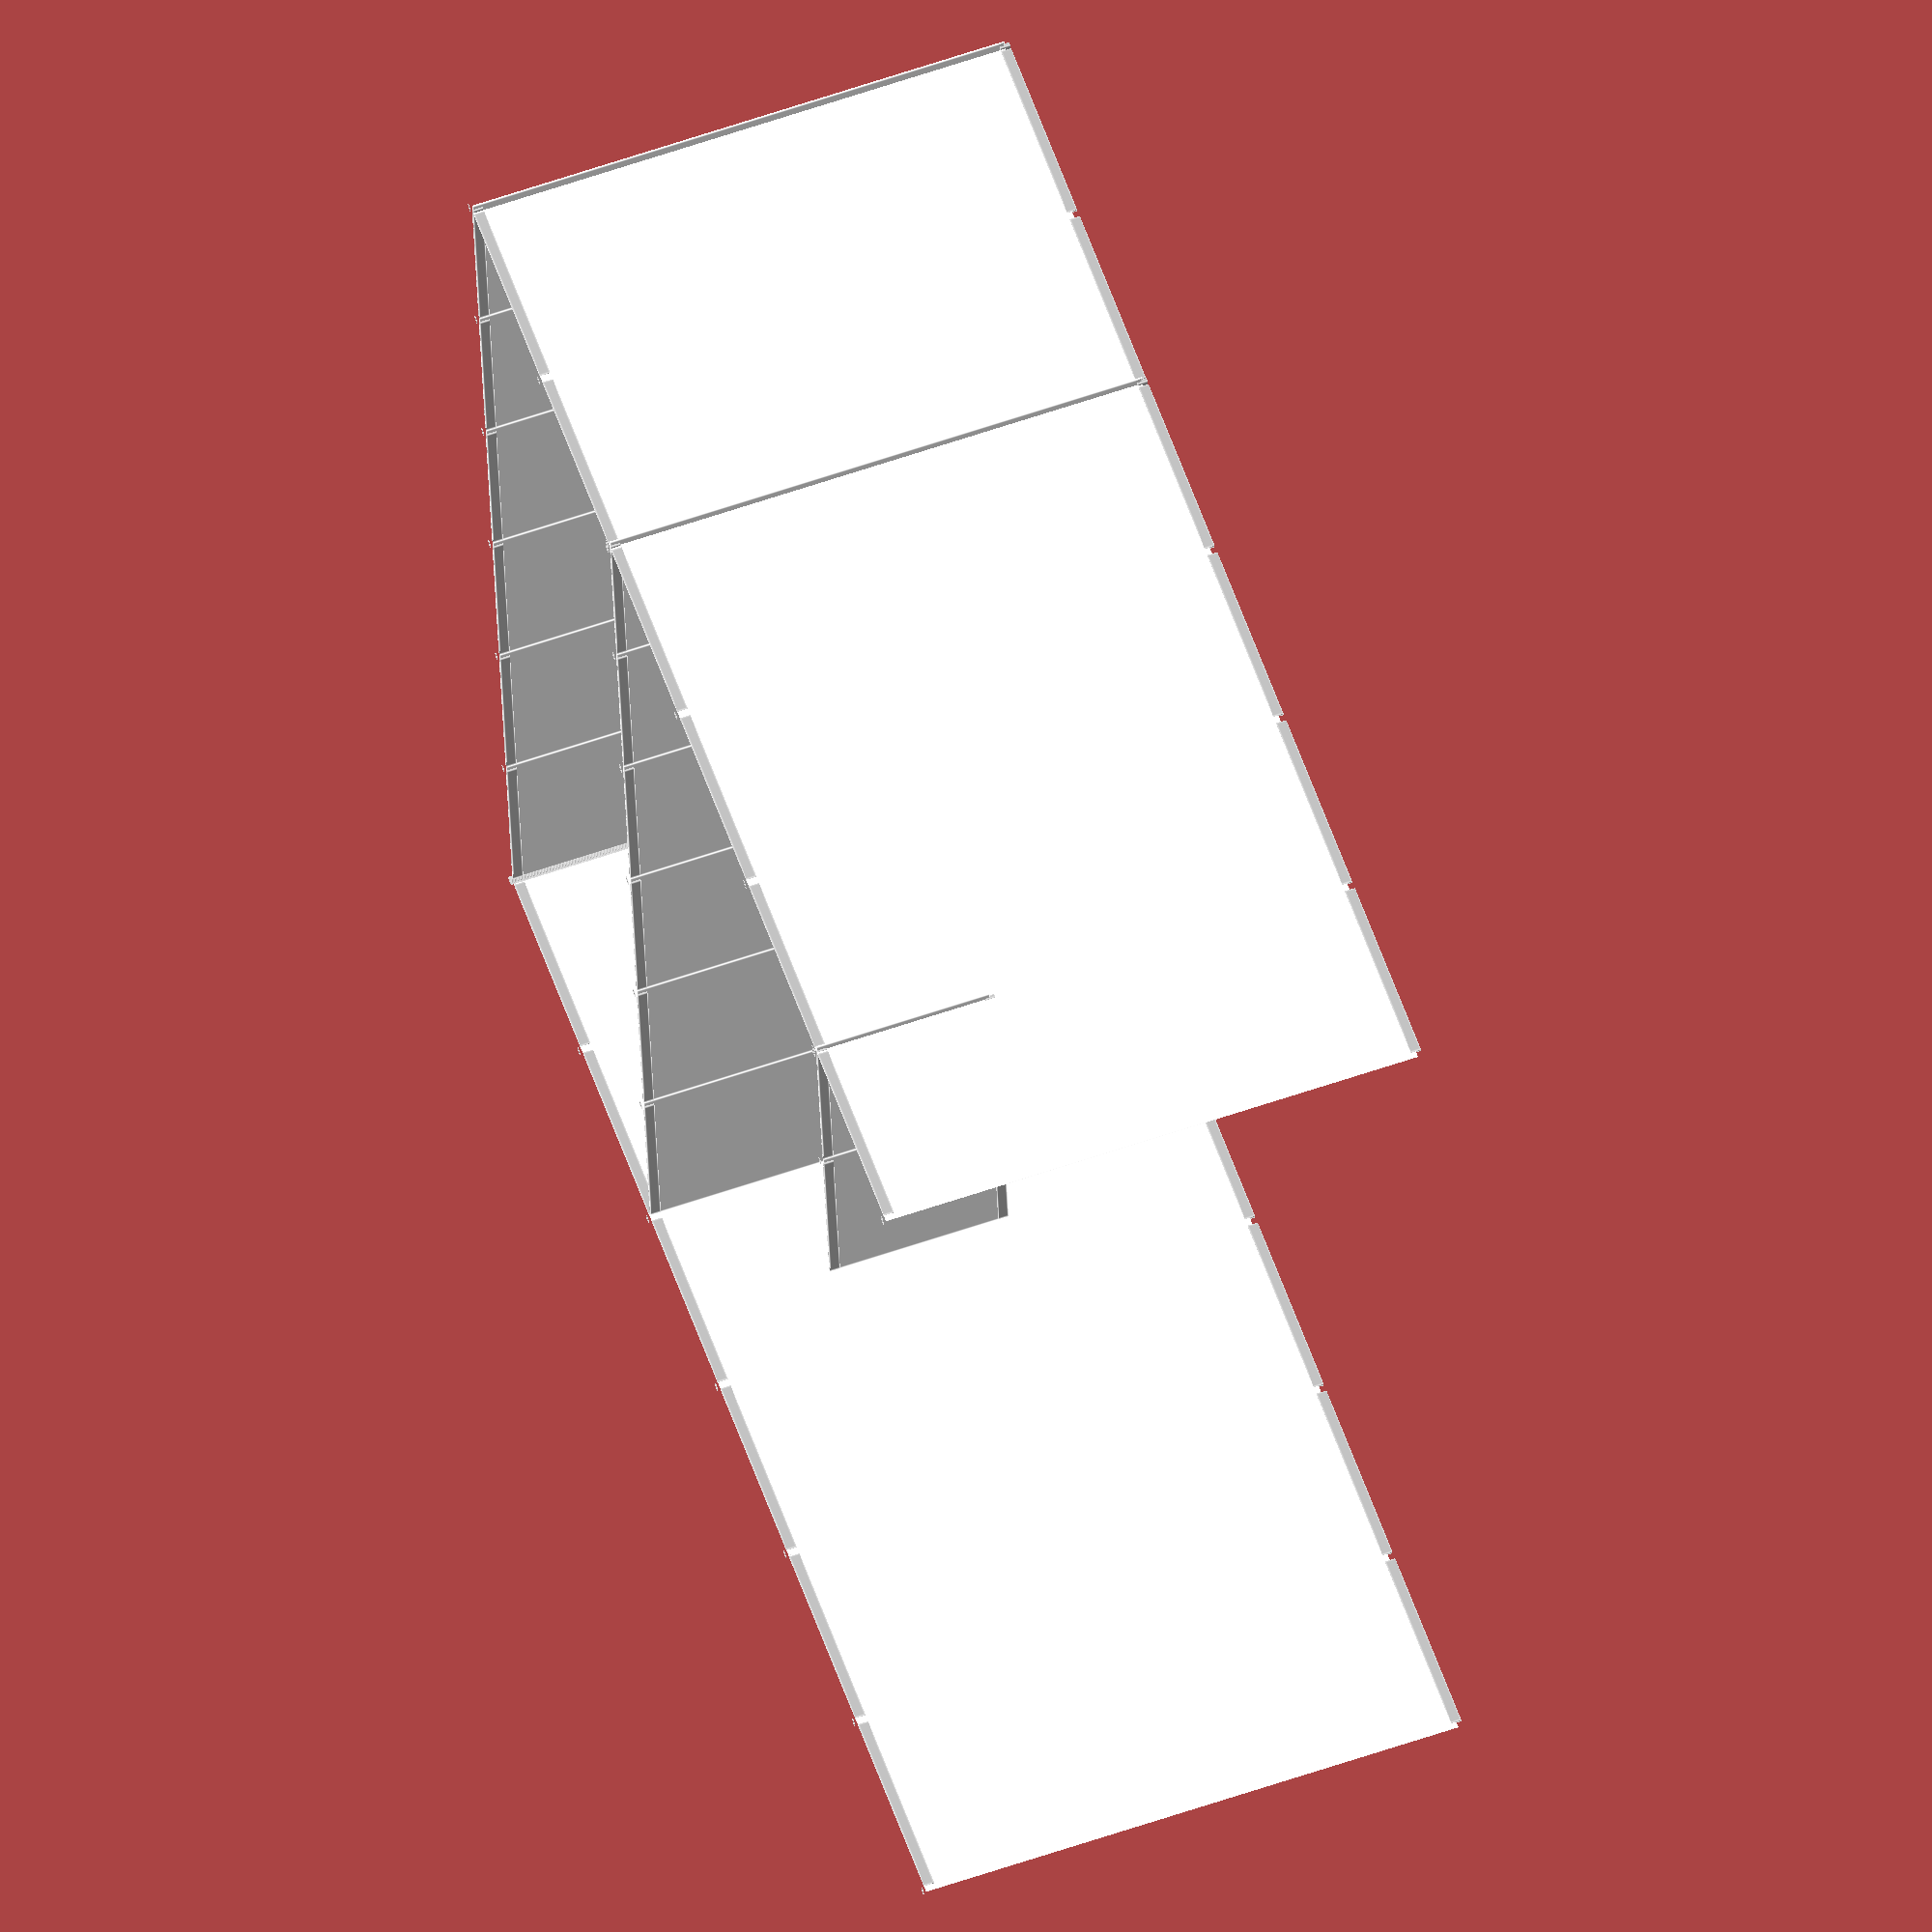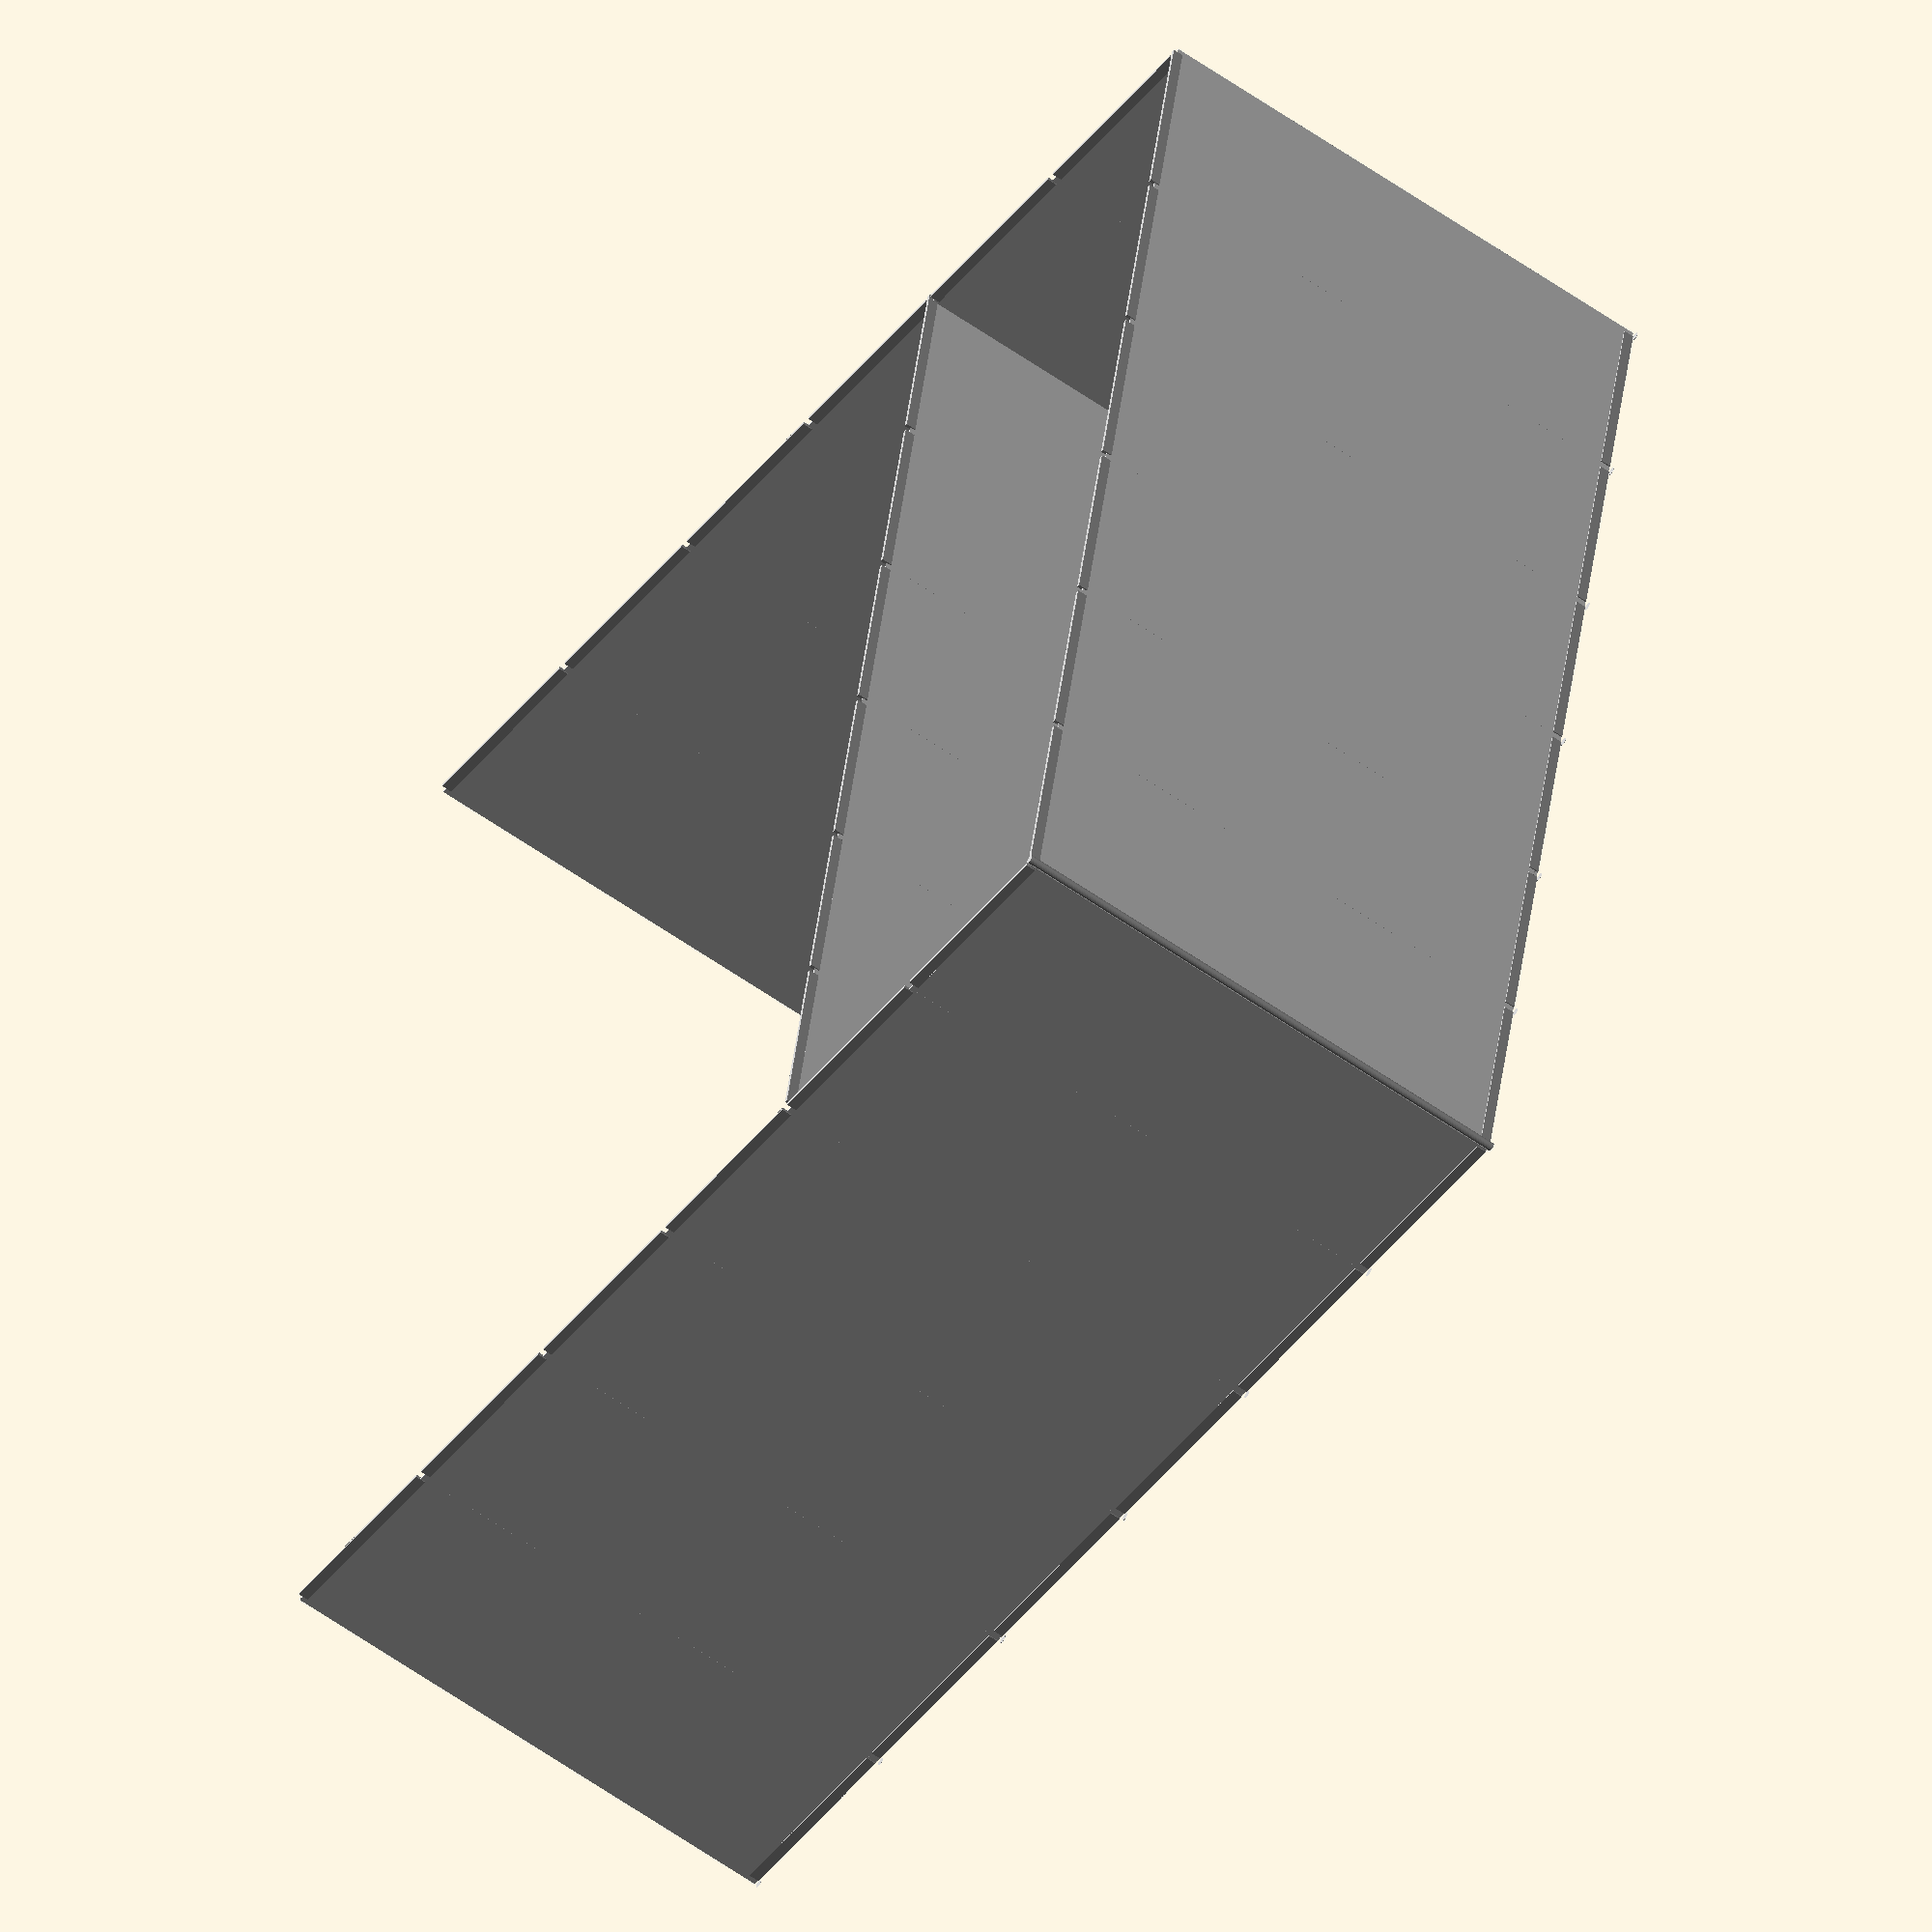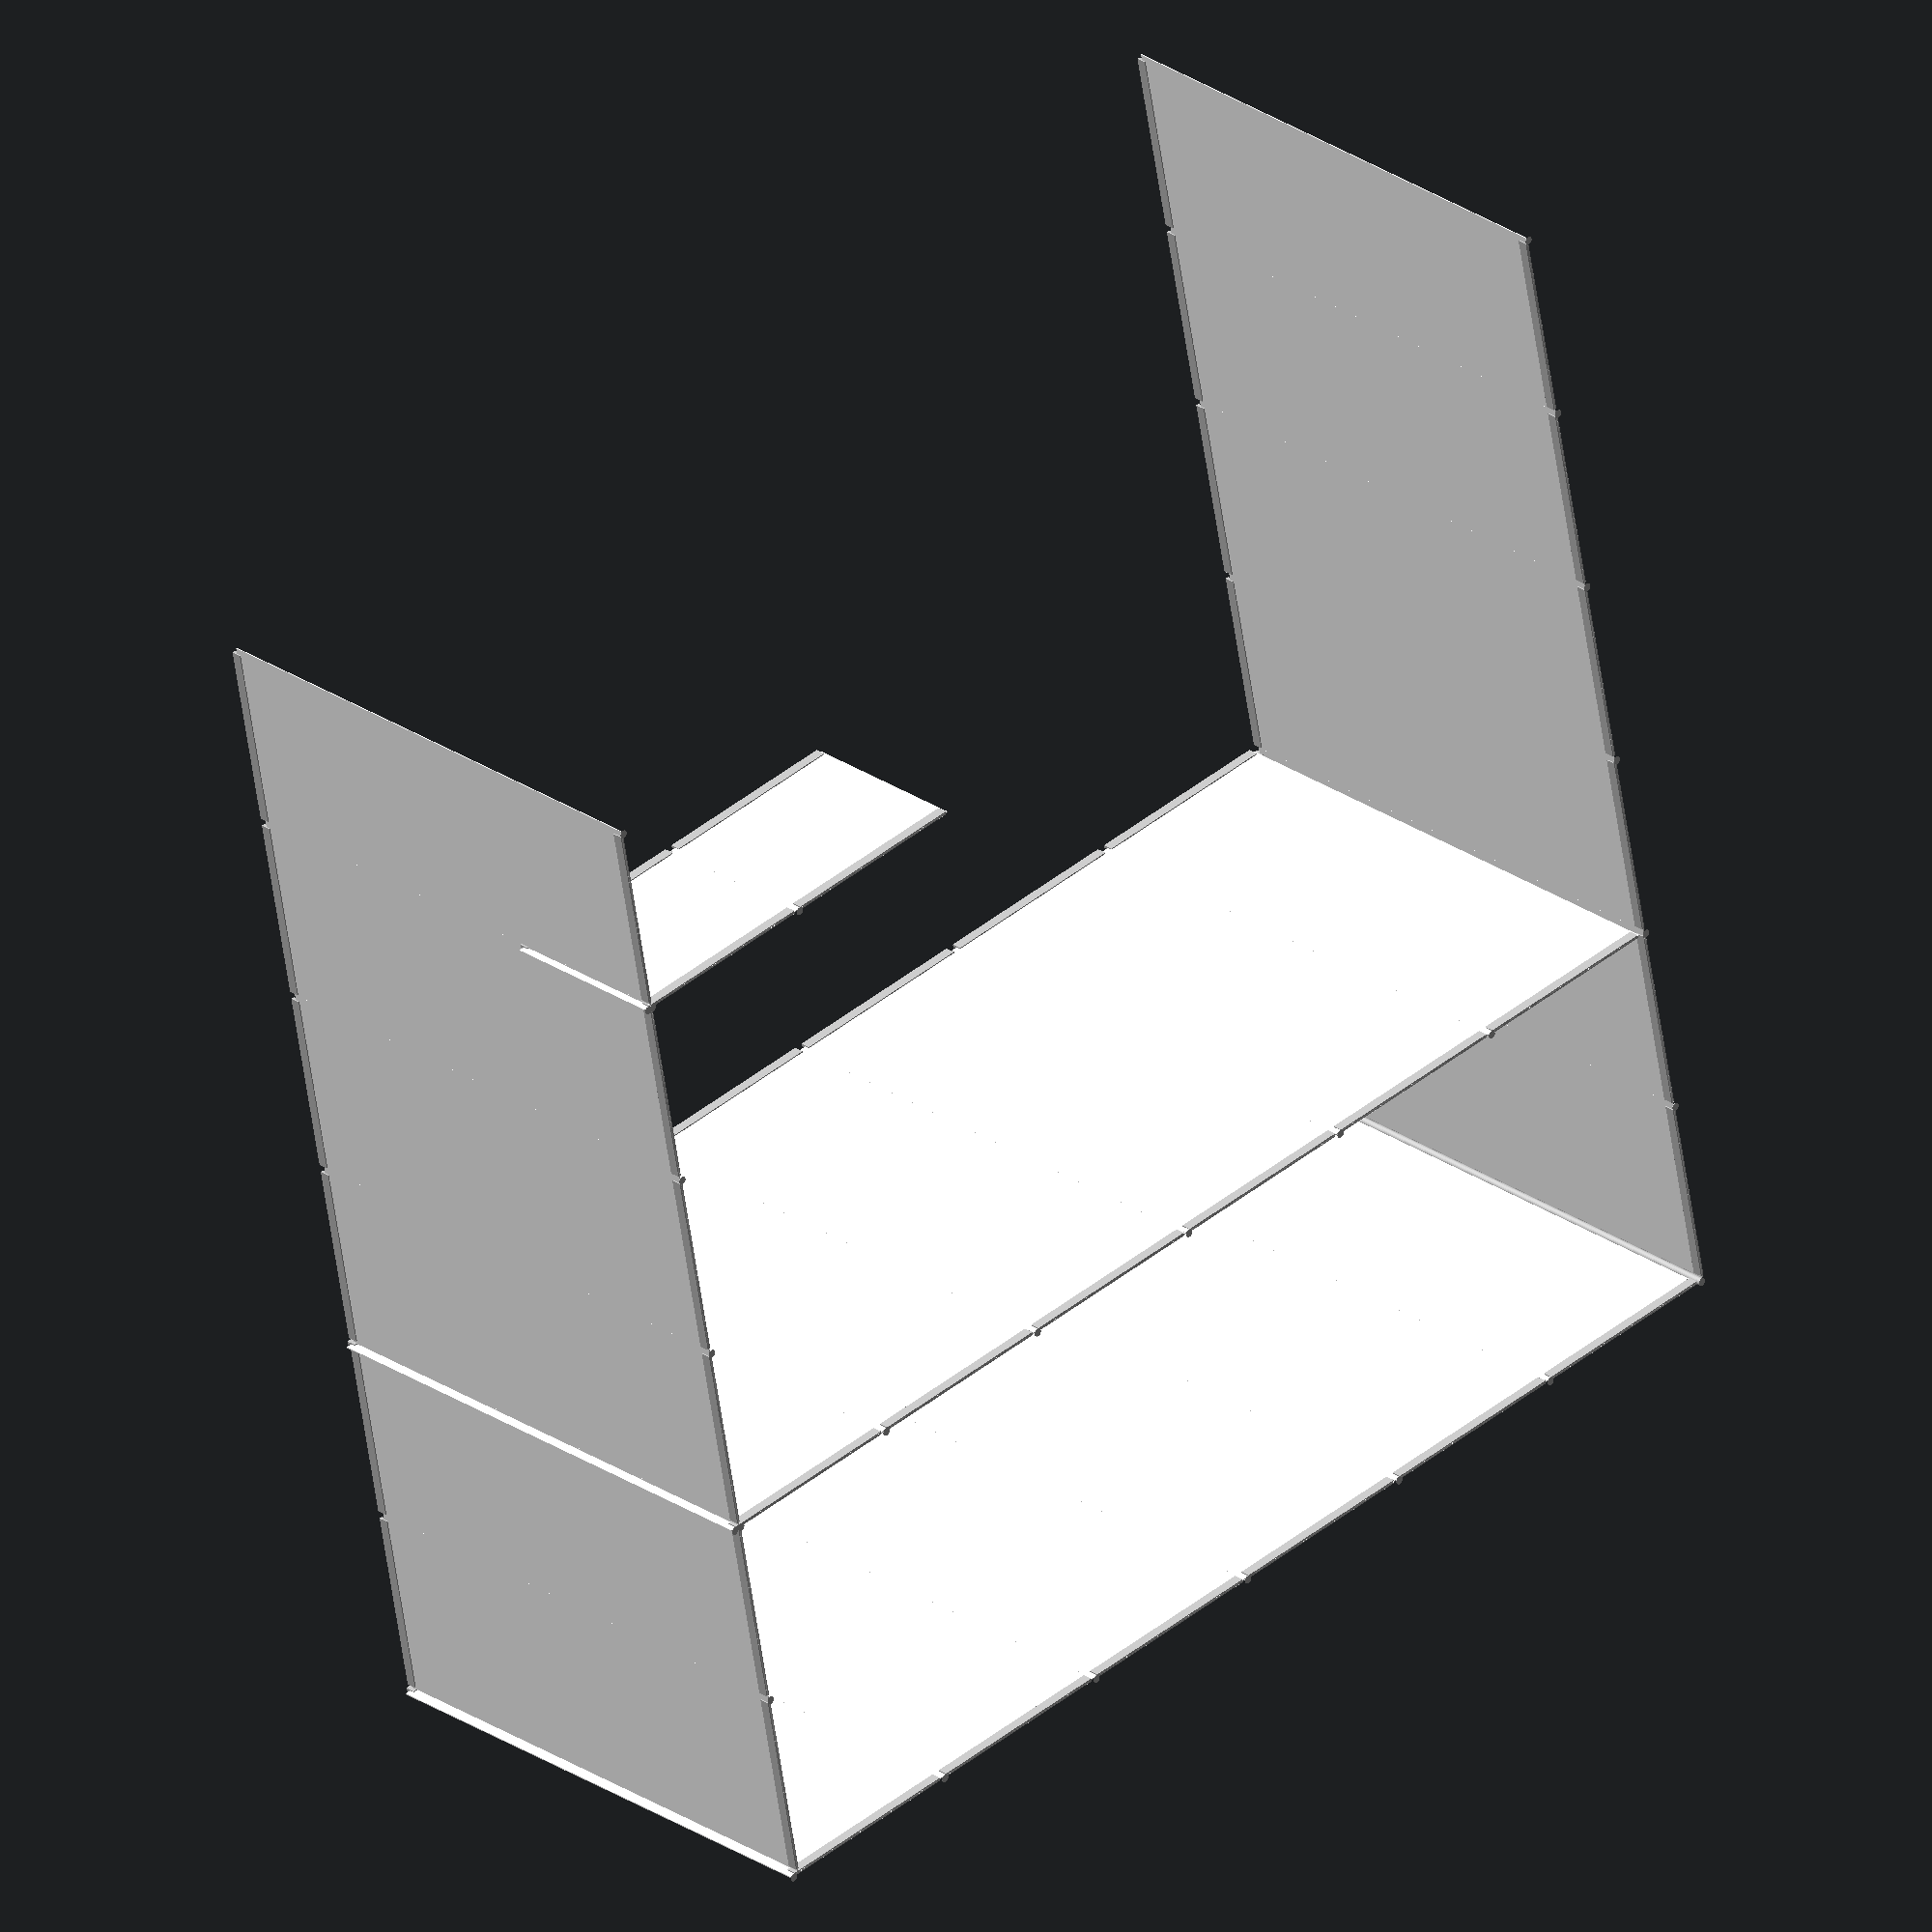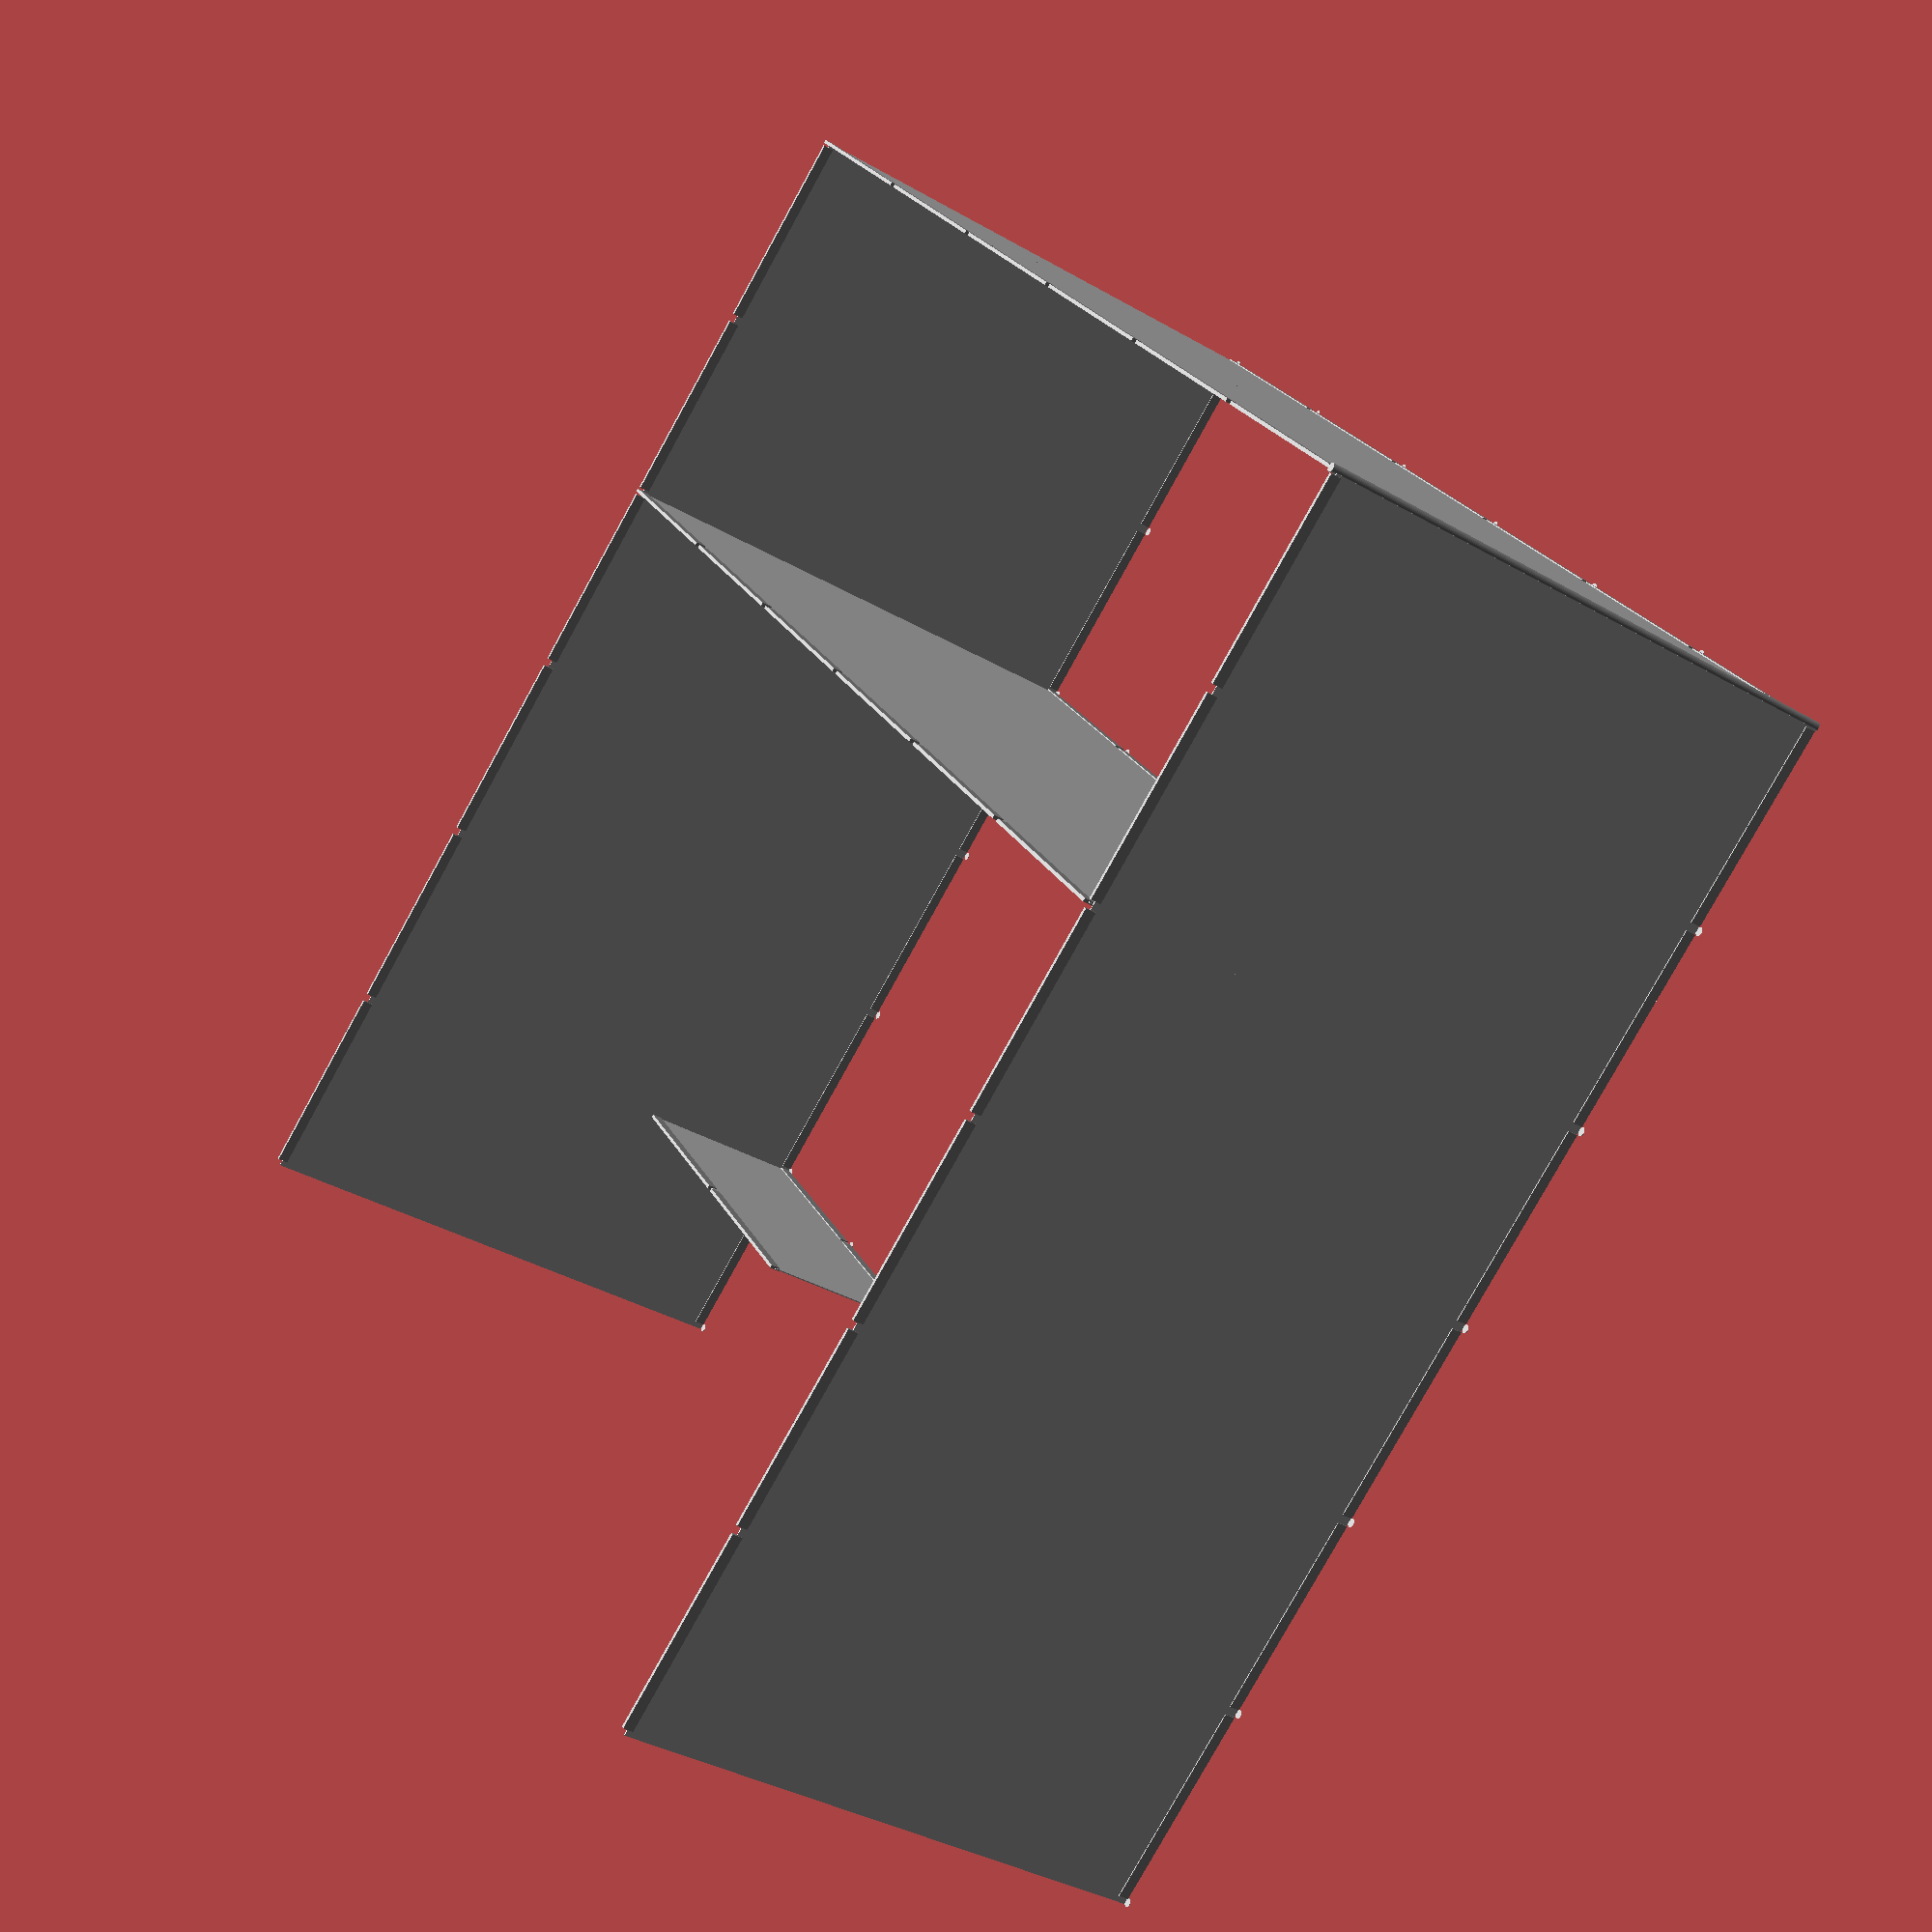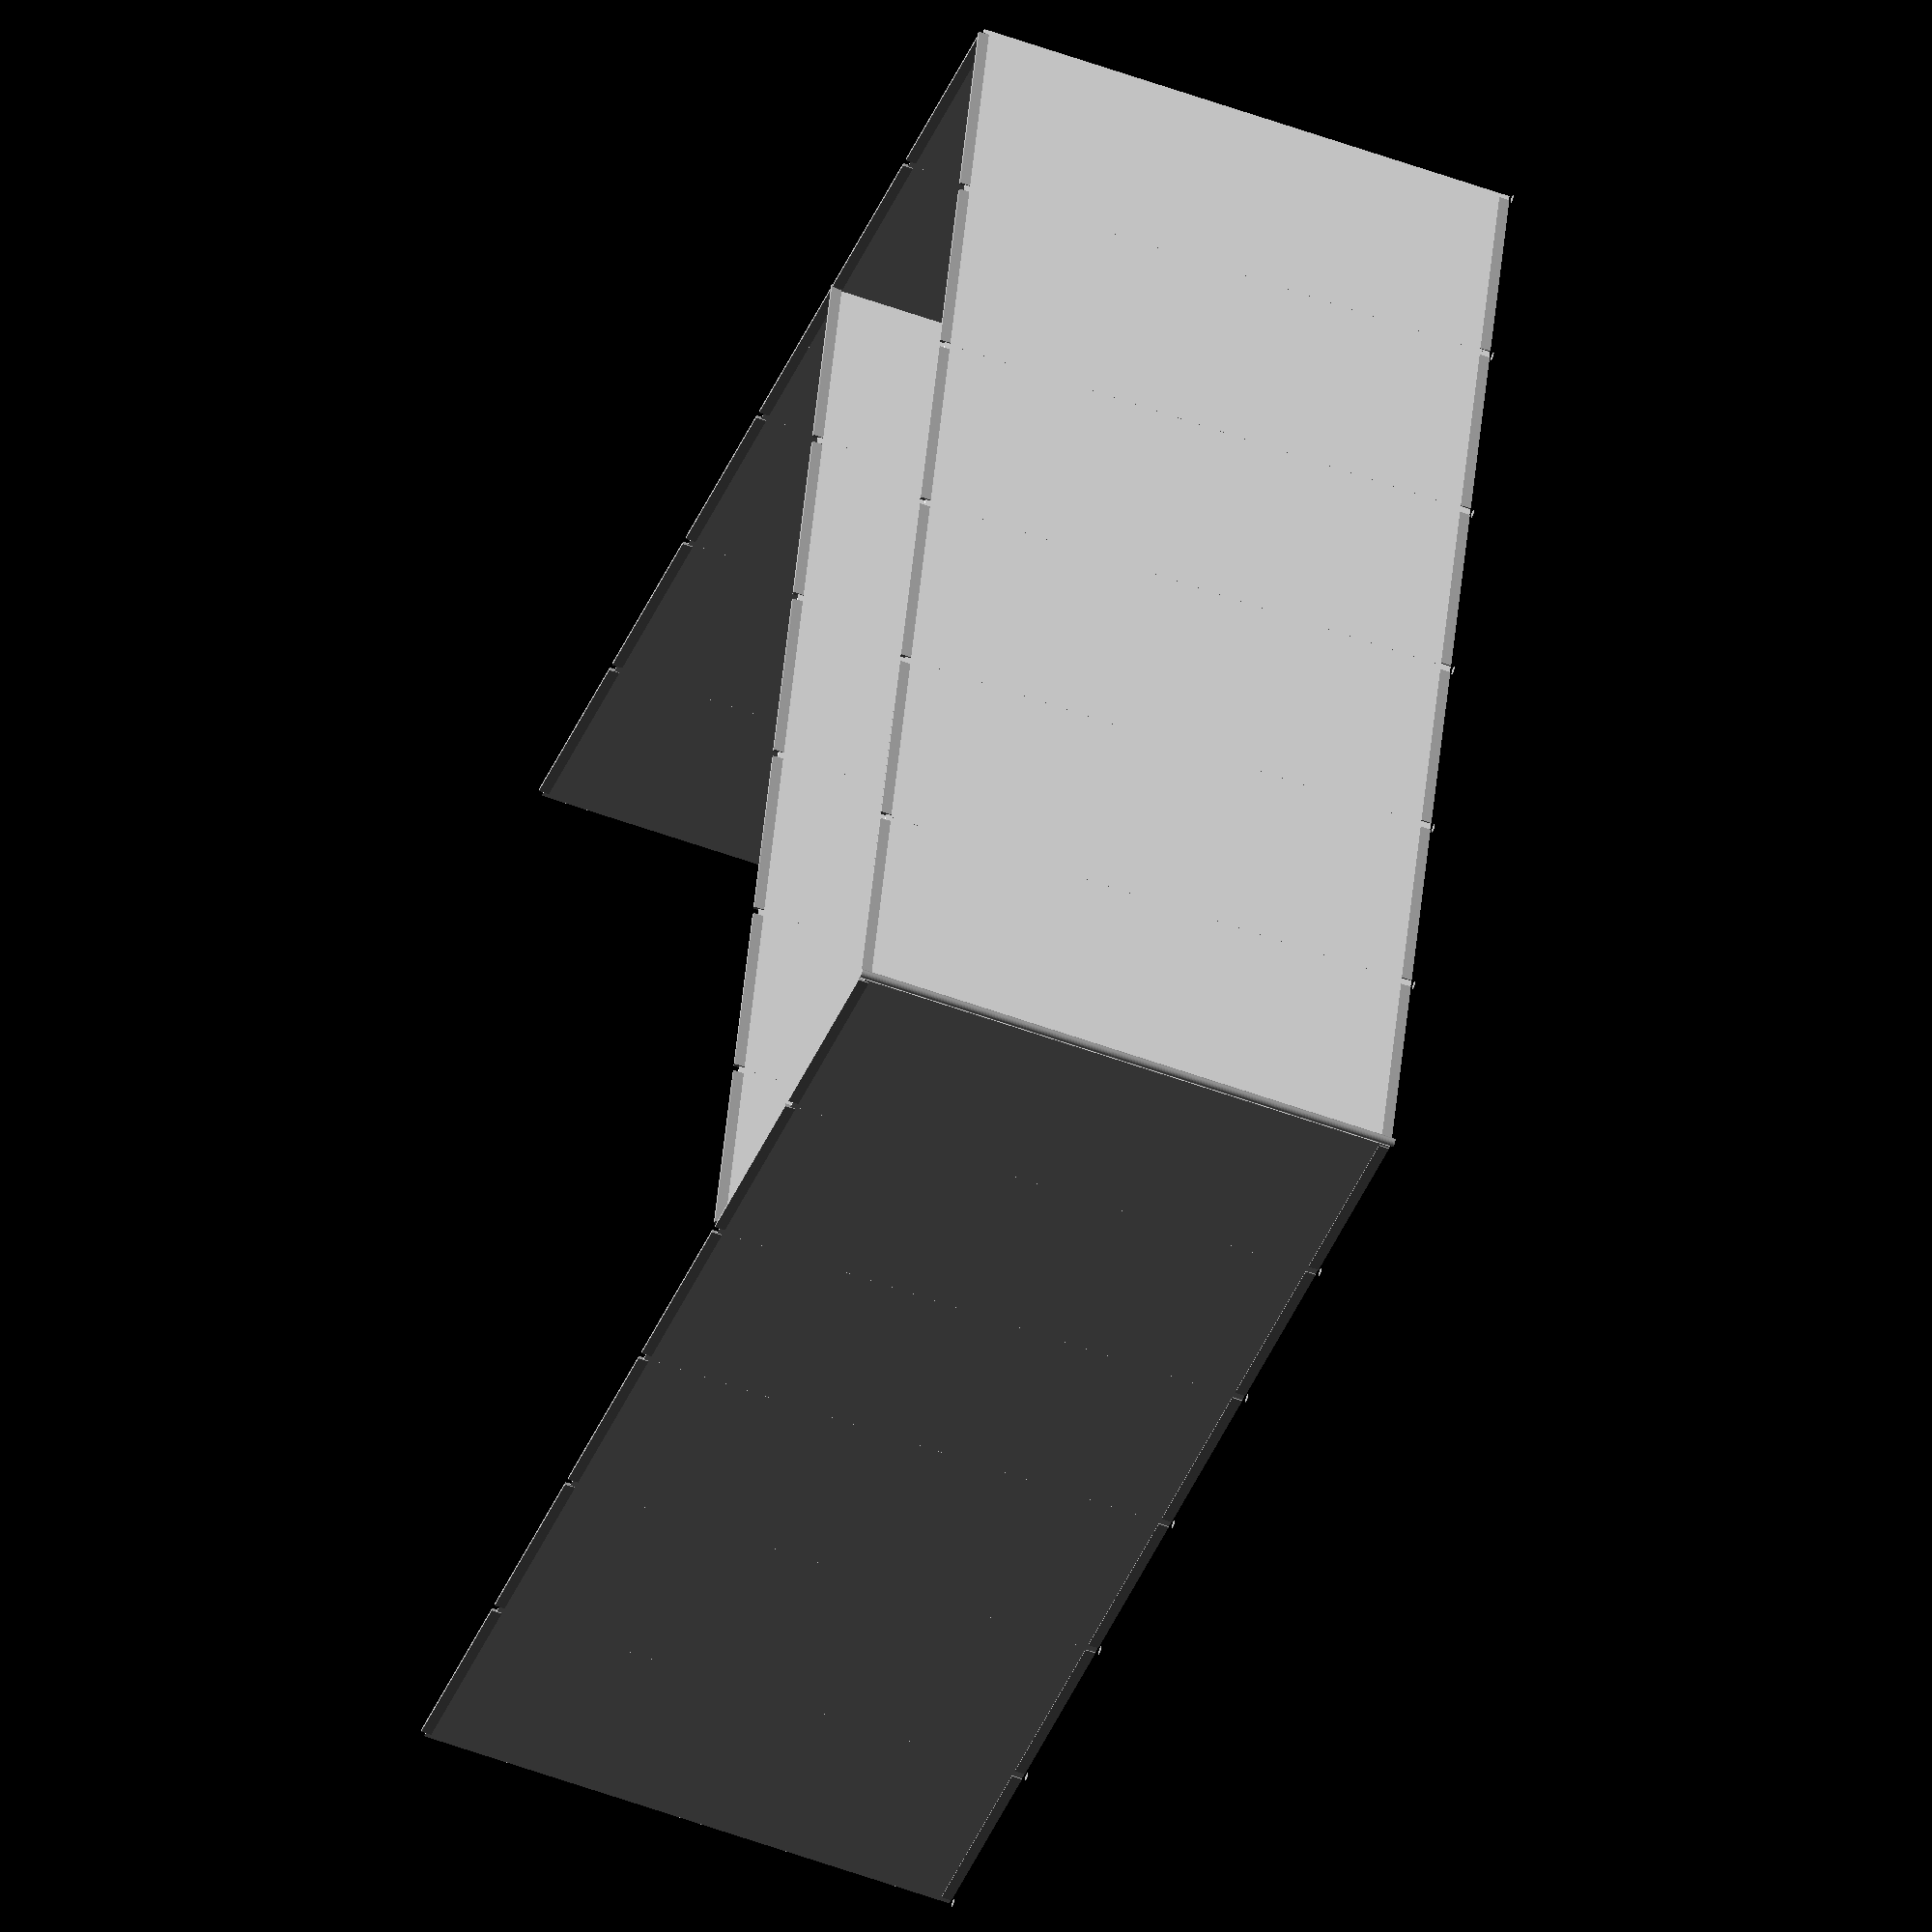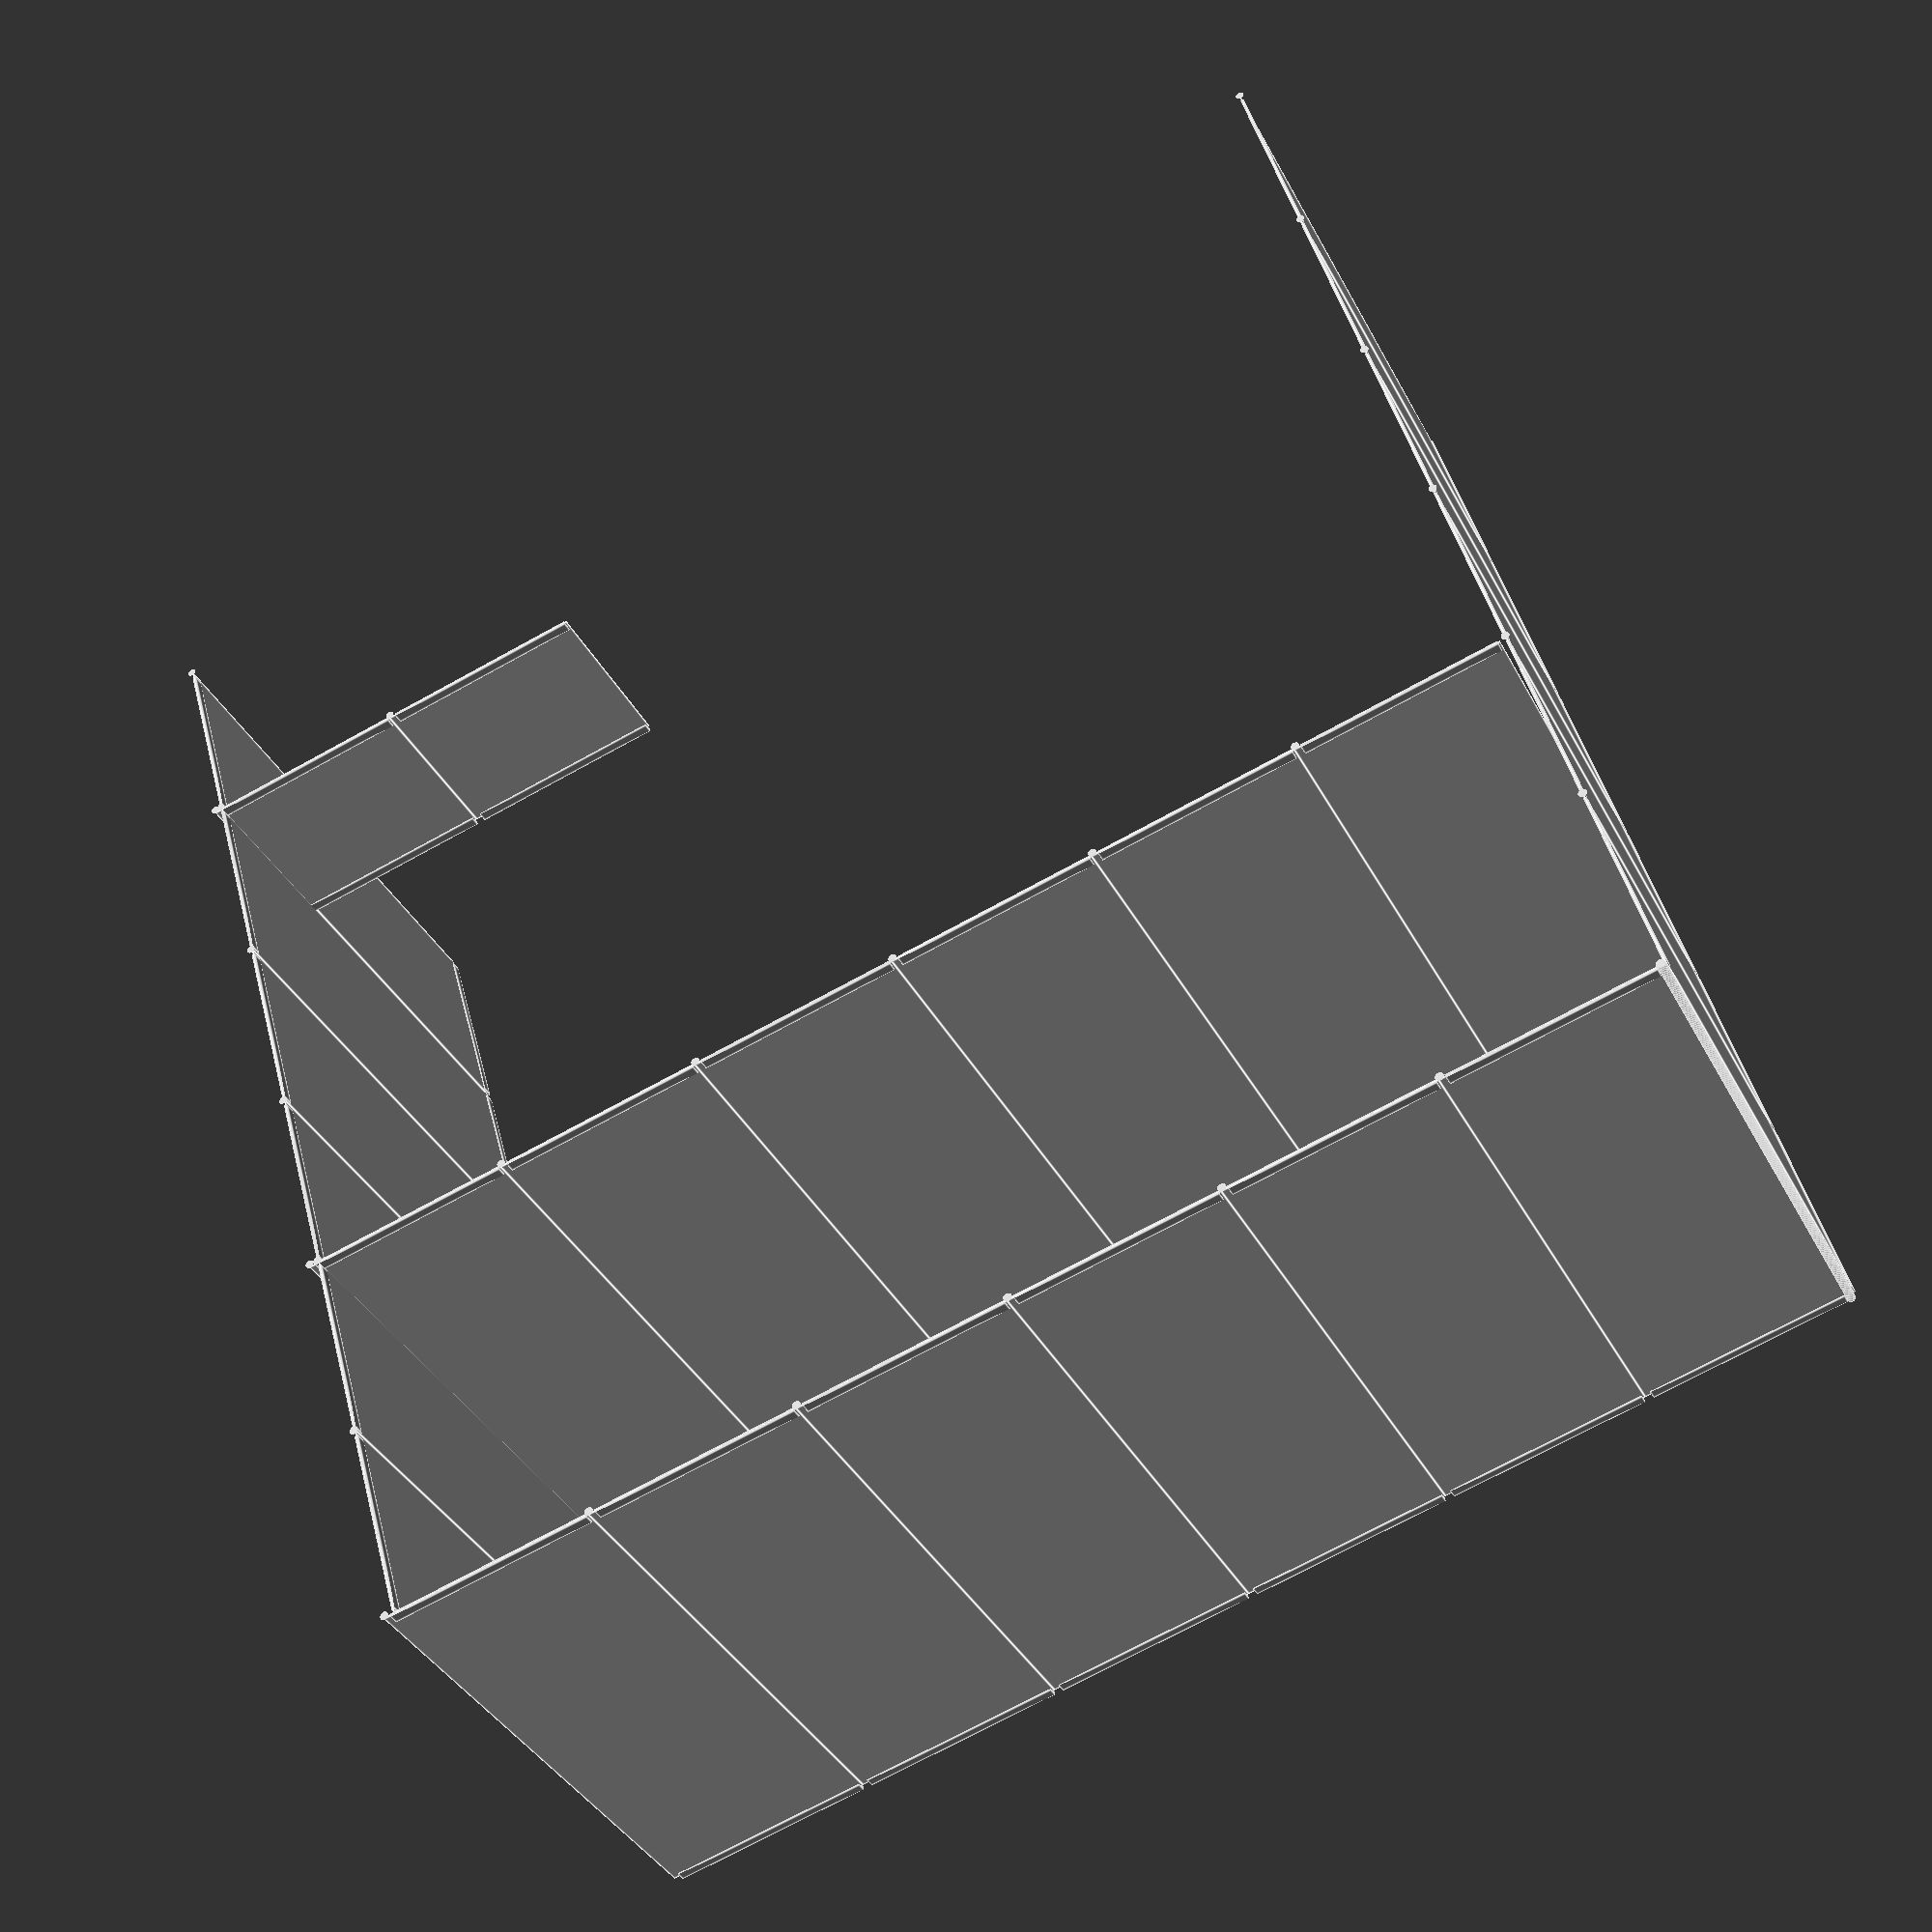
<openscad>
/**
Booth parts
*/

module octapanel(width, height){
  pole_r = 20;
  poll_height= height;
  p_depth=5; // panel thickness
  p_width=width; // panel width 
  p_height= height-40; //panel height
  b_height = 50; //beam height
  b_length = width-40; // beam length
  b_depth= 16;   //beam depth

  // poles
  color("silver")translate([1010,20,0])  cylinder(r=pole_r, h=pole_height);
  // beams
  color("silver")translate([40, 20-8, 15]) cube([b_length, b_depth, b_height]);
  color("silver")translate([40, 20-8, poll_height-b_height])cube([b_length, b_depth, b_height]);
  //panel
  color("white") translate([30, 20-2.5, 15])cube([p_width, p_depth, p_height]);
}


color("silver")translate([20,20,0])  cylinder(r=20, h=2680);
//奥のパネル
for(x=[0:990:5900]){
  translate([x,0,0]) octapanel(990, 2680);
}
//中のパネル
for(x=[0:990:5900]){
  translate([x,1980,0]) octapanel(990, 2680);
}
//右のパネル
for(y=[0:990:4950]){
  translate([20,y,0]) rotate([0,0,90])octapanel(990, 2680);
}
//左のパネル
for(y=[0:990:4950]){
  translate([5940,y,0]) rotate([0,0,90])octapanel(990, 2680);
}

//Foodly 手前のパネル
for(x=[3950:990:5900]){
  translate([x,4950,0]) octapanel(990, 900);
}
</openscad>
<views>
elev=116.8 azim=95.6 roll=289.1 proj=o view=edges
elev=238.9 azim=101.1 roll=126.1 proj=o view=wireframe
elev=333.5 azim=11.0 roll=136.9 proj=o view=wireframe
elev=36.3 azim=233.2 roll=52.9 proj=p view=wireframe
elev=235.6 azim=105.0 roll=111.1 proj=o view=solid
elev=37.0 azim=15.8 roll=204.6 proj=p view=edges
</views>
